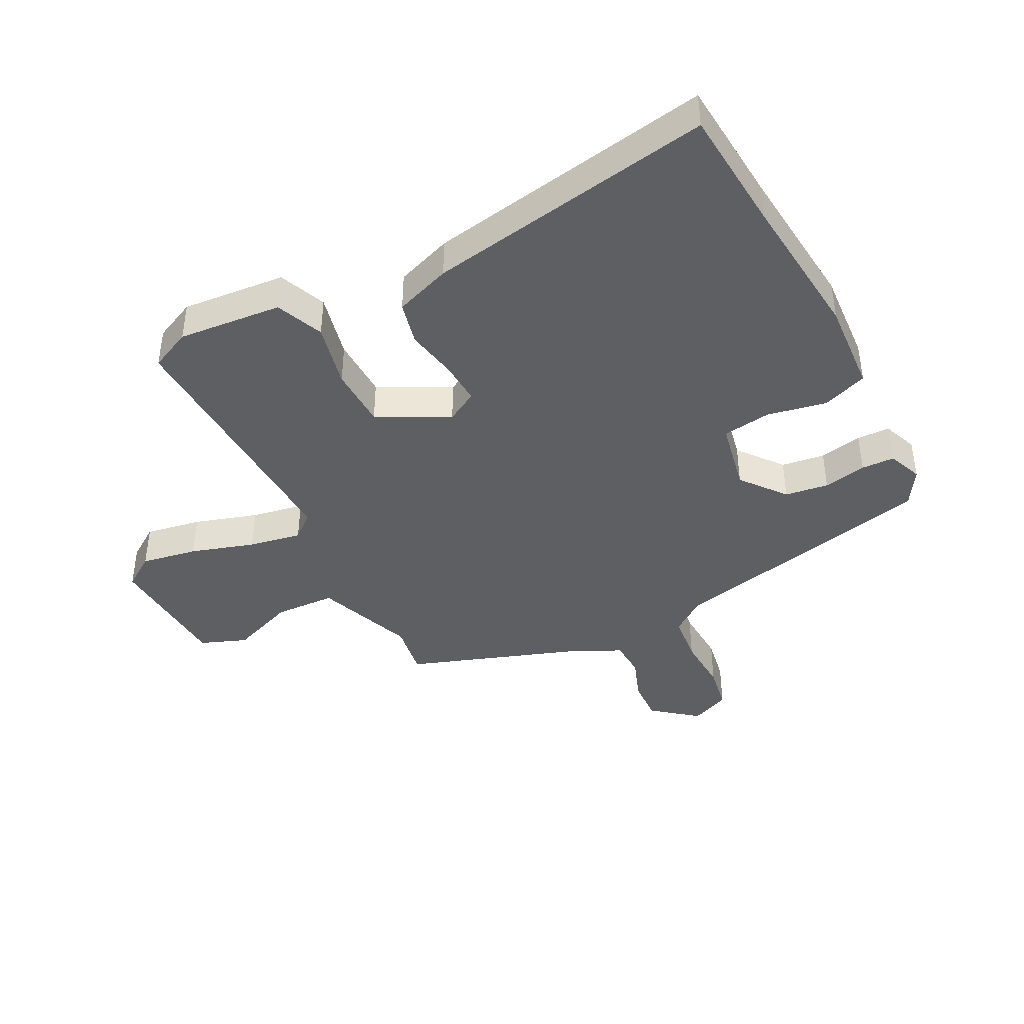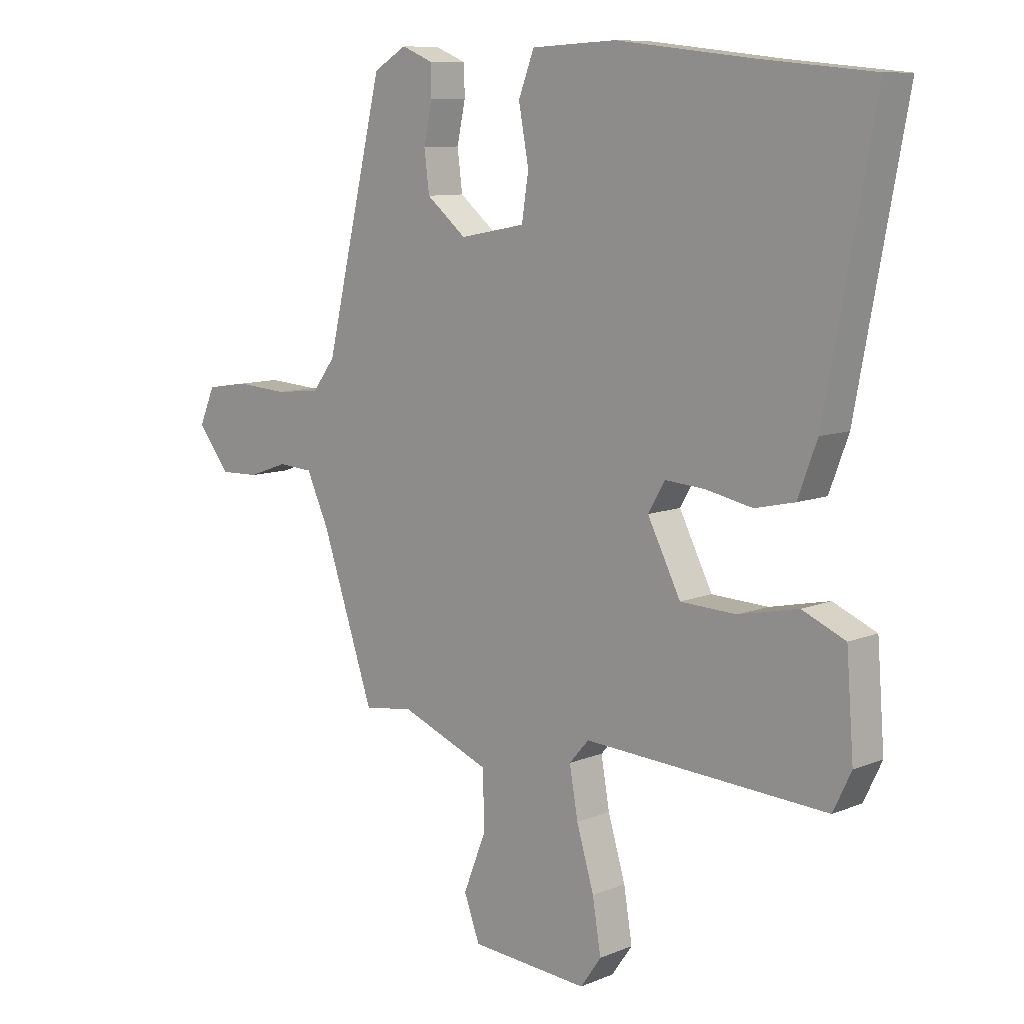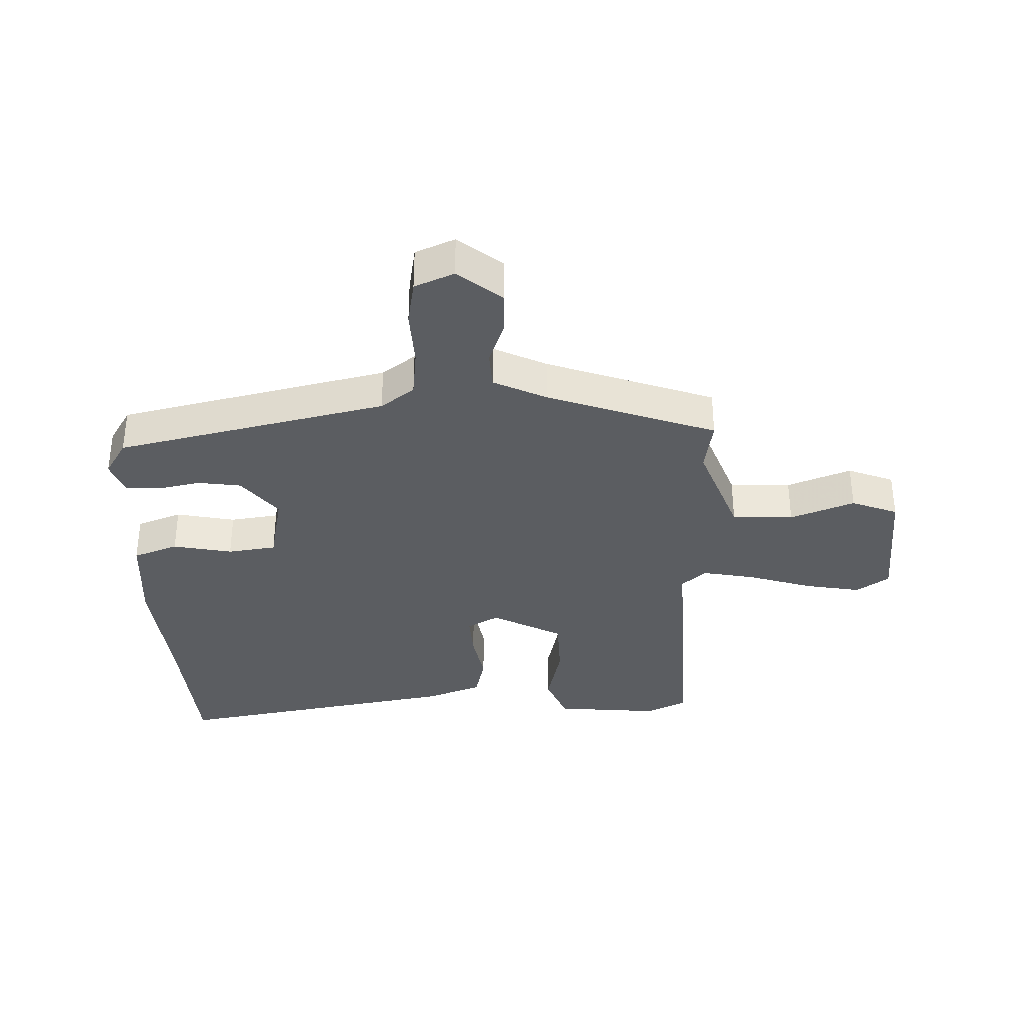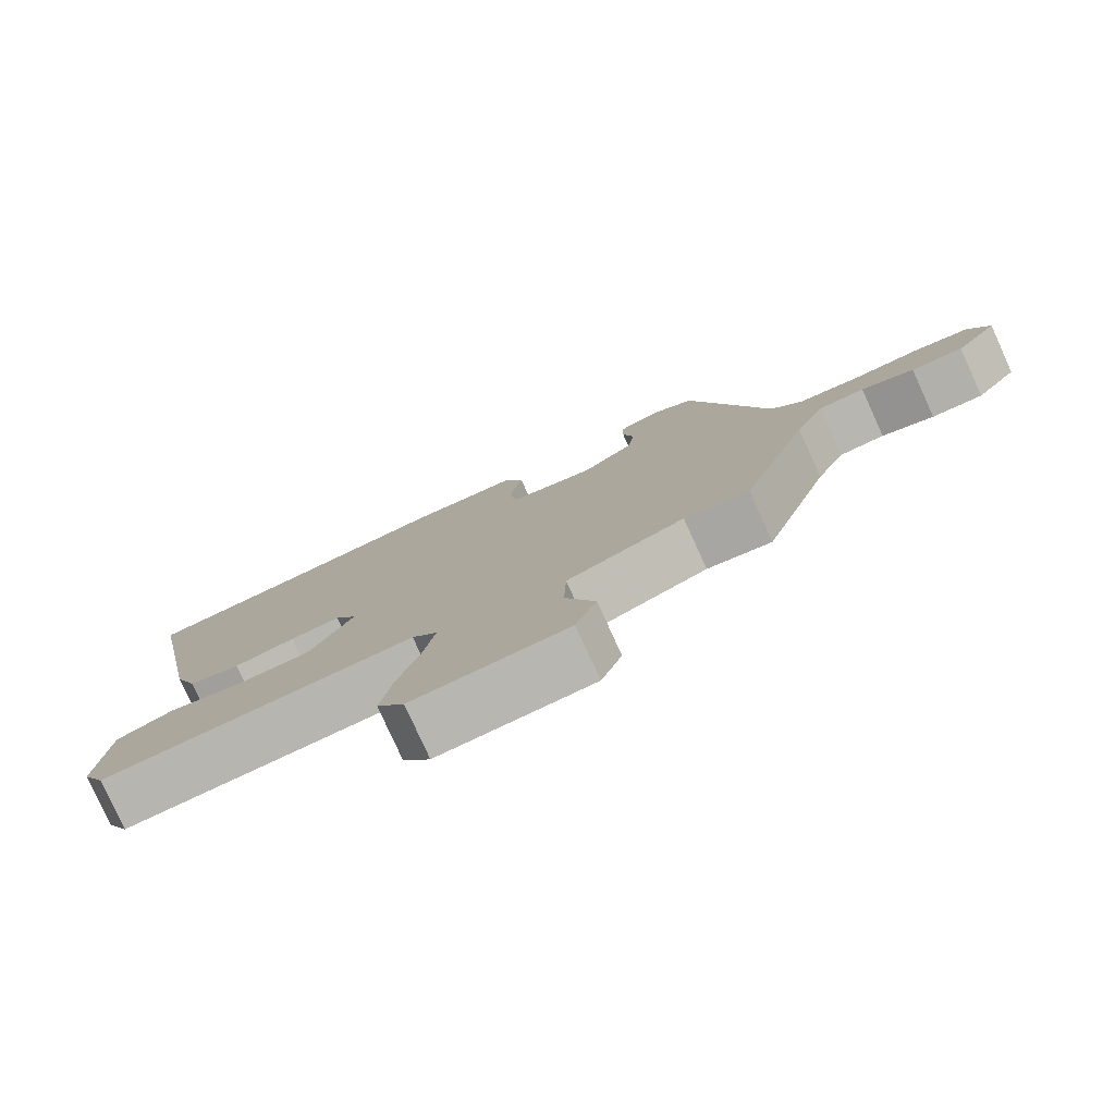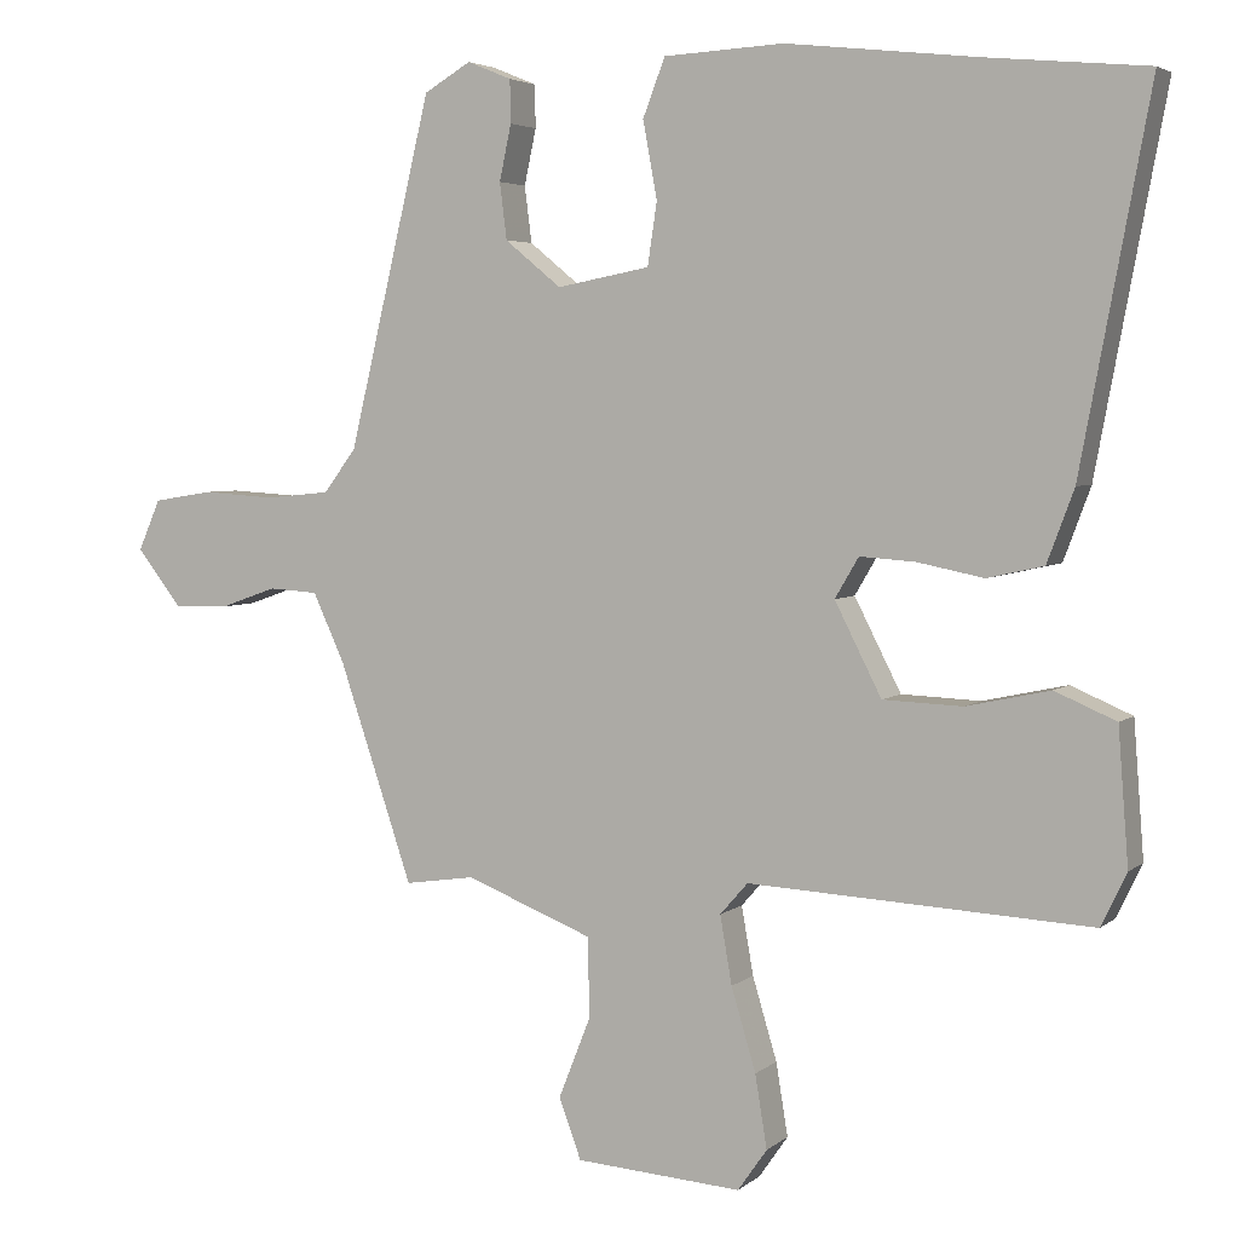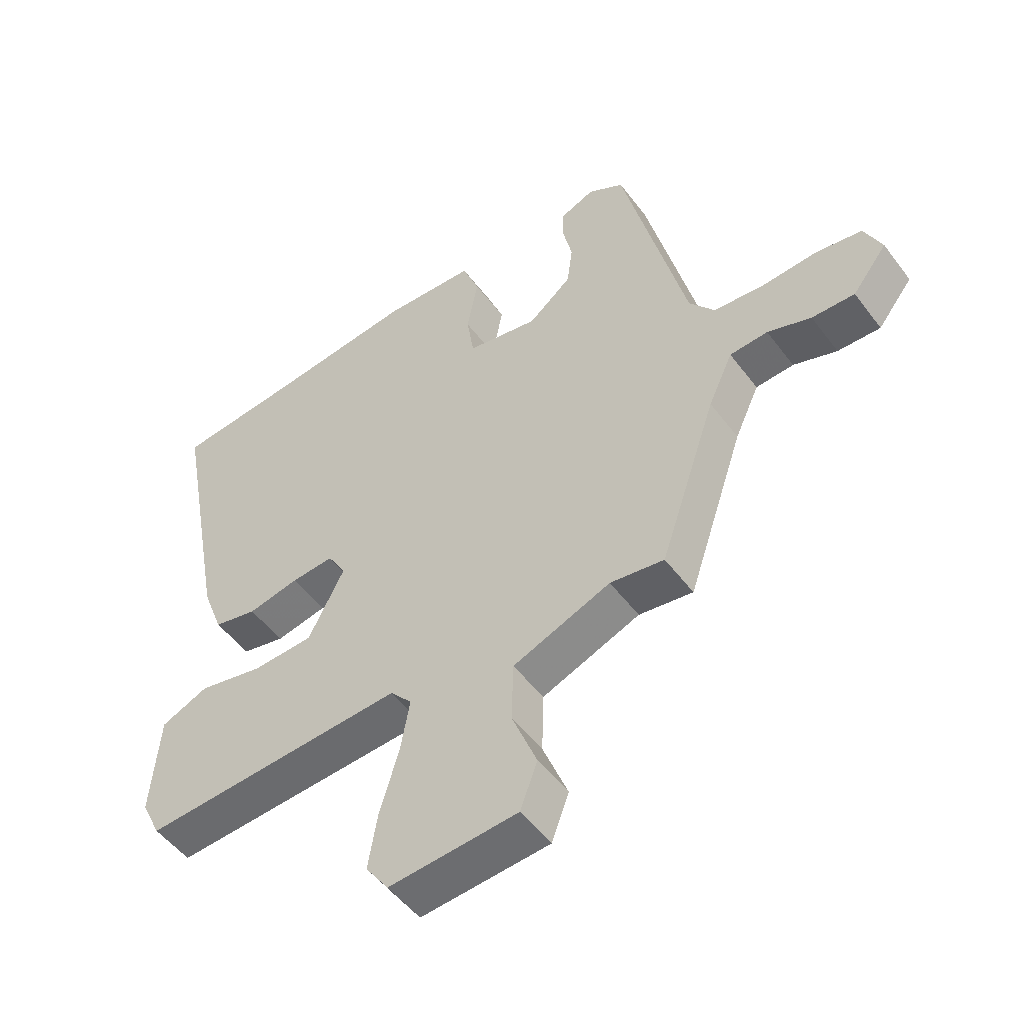
<metadata>
{"format":"obj","ext":"obj","renderer":"f3d","projection":"perspective","resolution":1024,"background":"white","views":[{"elev":-41.5,"azim":-63.5,"up":"+Y"},{"elev":9.5,"azim":-136.8,"up":"+Z"},{"elev":-35.4,"azim":91.0,"up":"+Y"},{"elev":-79.5,"azim":24.5,"up":"+Z"},{"elev":4.2,"azim":-155.9,"up":"+Z"},{"elev":-51.4,"azim":35.8,"up":"+Z"}]}
</metadata>
<code>
v 0.396 0.07 -0.481
v 0.308 0.07 -0.468
v 0.148 0.07 -0.531
v 0.145 0.07 -0.631
v 0.186 0.07 -0.735
v 0.158 0.07 -0.811
v -0.052 0.07 -0.826
v -0.089 0.07 -0.773
v -0.074 0.07 -0.681
v -0.043 0.07 -0.577
v -0.028 0.07 -0.491
v -0.063 0.07 -0.451
v -0.495 0.07 -0.474
v -0.527 0.07 -0.407
v -0.514 0.07 -0.237
v -0.437 0.07 -0.204
v -0.331 0.07 -0.227
v -0.231 0.07 -0.223
v -0.172 0.07 -0.107
v -0.202 0.07 -0.056
v -0.272 0.07 -0.061
v -0.356 0.07 -0.078
v -0.427 0.07 -0.062
v -0.461 0.07 0.029
v -0.548 0.07 0.496
v -0.346 0.07 0.515
v -0.105 0.07 0.542
v 0.046 0.07 0.534
v 0.074 0.07 0.461
v 0.056 0.07 0.364
v 0.068 0.07 0.285
v 0.185 0.07 0.263
v 0.256 0.07 0.321
v 0.265 0.07 0.392
v 0.25 0.07 0.462
v 0.251 0.07 0.516
v 0.307 0.07 0.539
v 0.366 0.07 0.504
v 0.471 0.07 0.064
v 0.512 0.07 0.01
v 0.593 0.07 0.002
v 0.686 0.07 0.008
v 0.761 0.07 -0.004
v 0.789 0.07 -0.068
v 0.732 0.07 -0.141
v 0.662 0.07 -0.139
v 0.591 0.07 -0.114
v 0.529 0.07 -0.118
v 0.489 0.07 -0.205
v 0.396 0 -0.481
v 0.308 0 -0.468
v 0.148 0 -0.531
v 0.145 0 -0.631
v 0.186 0 -0.735
v 0.158 0 -0.811
v -0.052 0 -0.826
v -0.089 0 -0.773
v -0.074 0 -0.681
v -0.043 0 -0.577
v -0.028 0 -0.491
v -0.063 0 -0.451
v -0.495 0 -0.474
v -0.527 0 -0.407
v -0.514 0 -0.237
v -0.437 0 -0.204
v -0.331 0 -0.227
v -0.231 0 -0.223
v -0.172 0 -0.107
v -0.202 0 -0.056
v -0.272 0 -0.061
v -0.356 0 -0.078
v -0.427 0 -0.062
v -0.461 0 0.029
v -0.548 0 0.496
v -0.346 0 0.515
v -0.105 0 0.542
v 0.046 0 0.534
v 0.074 0 0.461
v 0.056 0 0.364
v 0.068 0 0.285
v 0.185 0 0.263
v 0.256 0 0.321
v 0.265 0 0.392
v 0.25 0 0.462
v 0.251 0 0.516
v 0.307 0 0.539
v 0.366 0 0.504
v 0.471 0 0.064
v 0.512 0 0.01
v 0.593 0 0.002
v 0.686 0 0.008
v 0.761 0 -0.004
v 0.789 0 -0.068
v 0.732 0 -0.141
v 0.662 0 -0.139
v 0.591 0 -0.114
v 0.529 0 -0.118
v 0.489 0 -0.205
f 44 45 46 47
f 44 47 48
f 41 42 43 44
f 40 41 44 48
f 39 40 48 49
f 34 35 36 37
f 33 34 37 38
f 27 28 29 30
f 26 27 30 31
f 25 26 31
f 24 25 31
f 21 22 23 24
f 20 21 24 31
f 19 20 31 32
f 14 15 16 17
f 12 13 14 17
f 12 17 18
f 11 12 18 19
f 7 8 9 10
f 7 10 11
f 4 5 6 7
f 3 4 7 11
f 2 3 11 19
f 33 38 39 49
f 19 32 33 49
f 1 2 19 49
f 96 95 94 93
f 97 96 93
f 93 92 91 90
f 97 93 90 89
f 98 97 89 88
f 86 85 84 83
f 87 86 83 82
f 79 78 77 76
f 80 79 76 75
f 80 75 74
f 80 74 73
f 73 72 71 70
f 80 73 70 69
f 81 80 69 68
f 66 65 64 63
f 66 63 62 61
f 67 66 61
f 68 67 61 60
f 59 58 57 56
f 60 59 56
f 56 55 54 53
f 60 56 53 52
f 68 60 52 51
f 98 88 87 82
f 98 82 81 68
f 98 68 51 50
f 1 50 51 2
f 2 51 52 3
f 3 52 53 4
f 4 53 54 5
f 5 54 55 6
f 6 55 56 7
f 7 56 57 8
f 8 57 58 9
f 9 58 59 10
f 10 59 60 11
f 11 60 61 12
f 12 61 62 13
f 13 62 63 14
f 14 63 64 15
f 15 64 65 16
f 16 65 66 17
f 17 66 67 18
f 18 67 68 19
f 19 68 69 20
f 20 69 70 21
f 21 70 71 22
f 22 71 72 23
f 23 72 73 24
f 24 73 74 25
f 25 74 75 26
f 26 75 76 27
f 27 76 77 28
f 28 77 78 29
f 29 78 79 30
f 30 79 80 31
f 31 80 81 32
f 32 81 82 33
f 33 82 83 34
f 34 83 84 35
f 35 84 85 36
f 36 85 86 37
f 37 86 87 38
f 38 87 88 39
f 39 88 89 40
f 40 89 90 41
f 41 90 91 42
f 42 91 92 43
f 43 92 93 44
f 44 93 94 45
f 45 94 95 46
f 46 95 96 47
f 47 96 97 48
f 48 97 98 49
f 49 98 50 1

</code>
